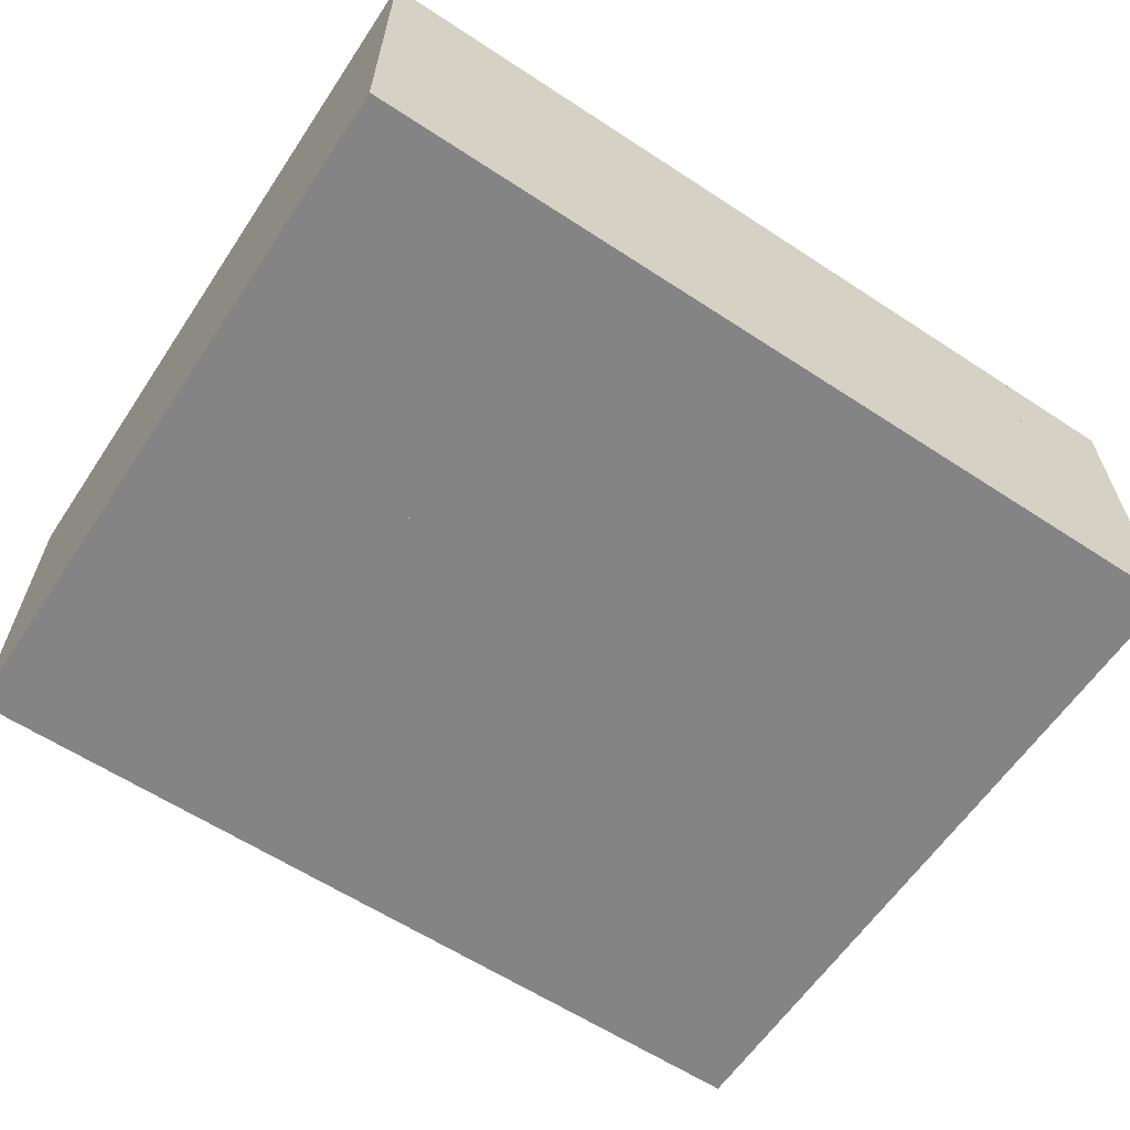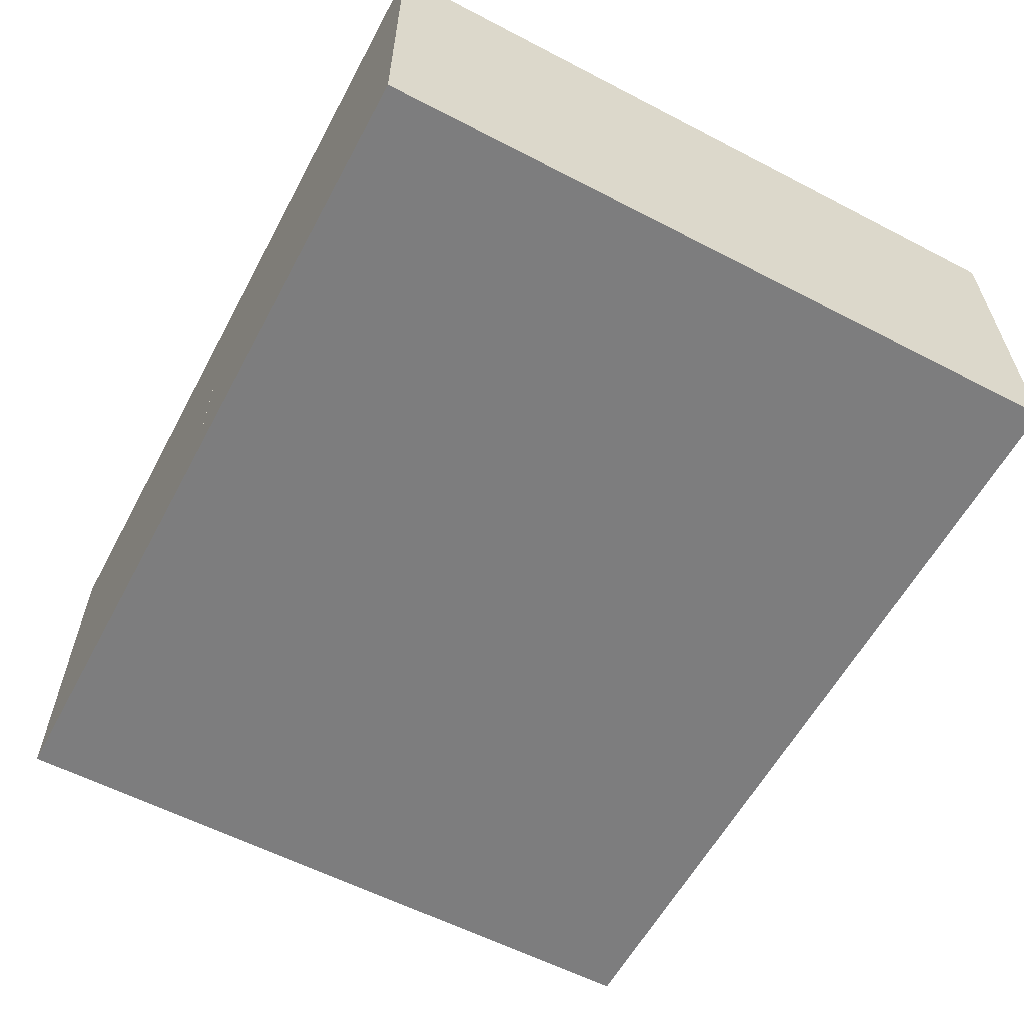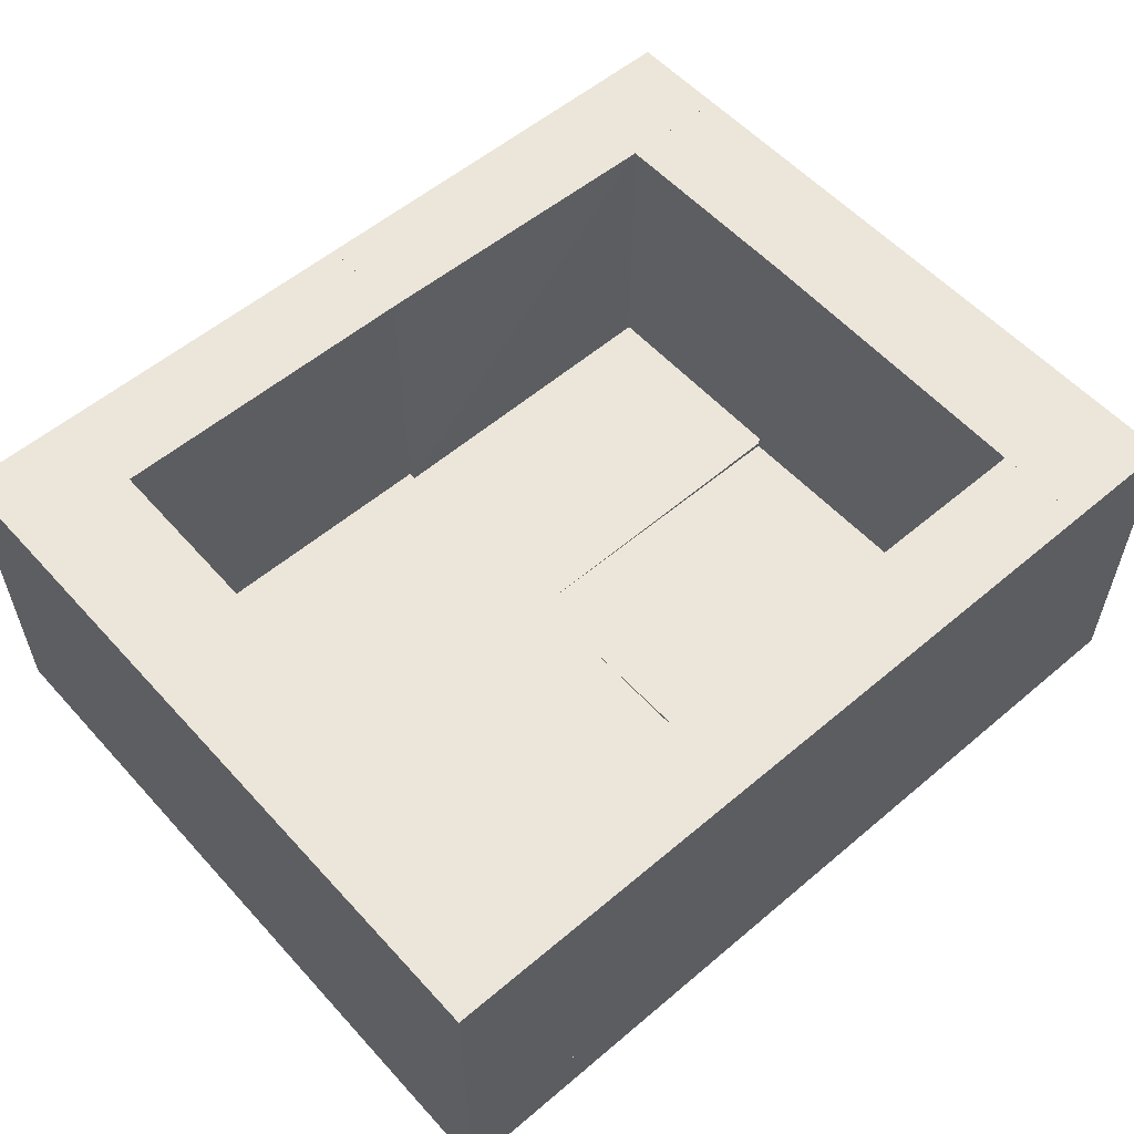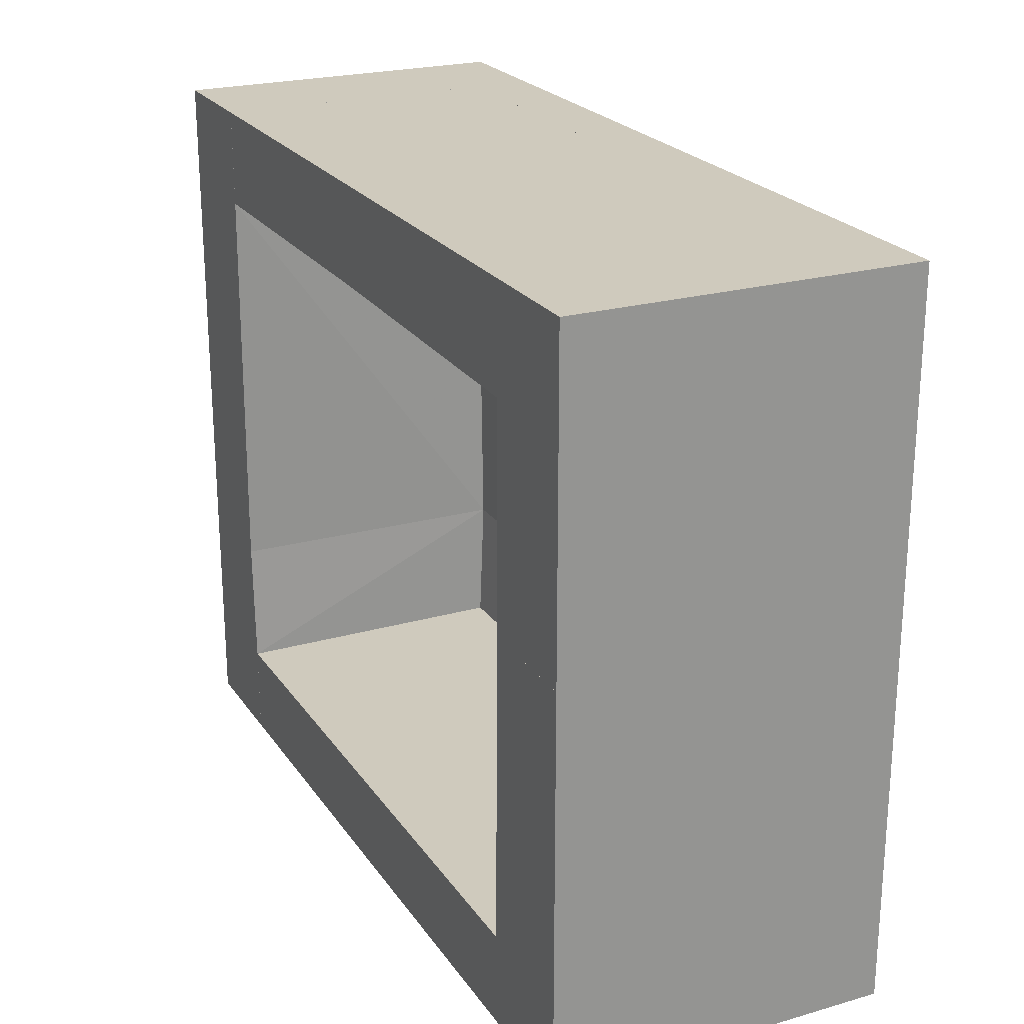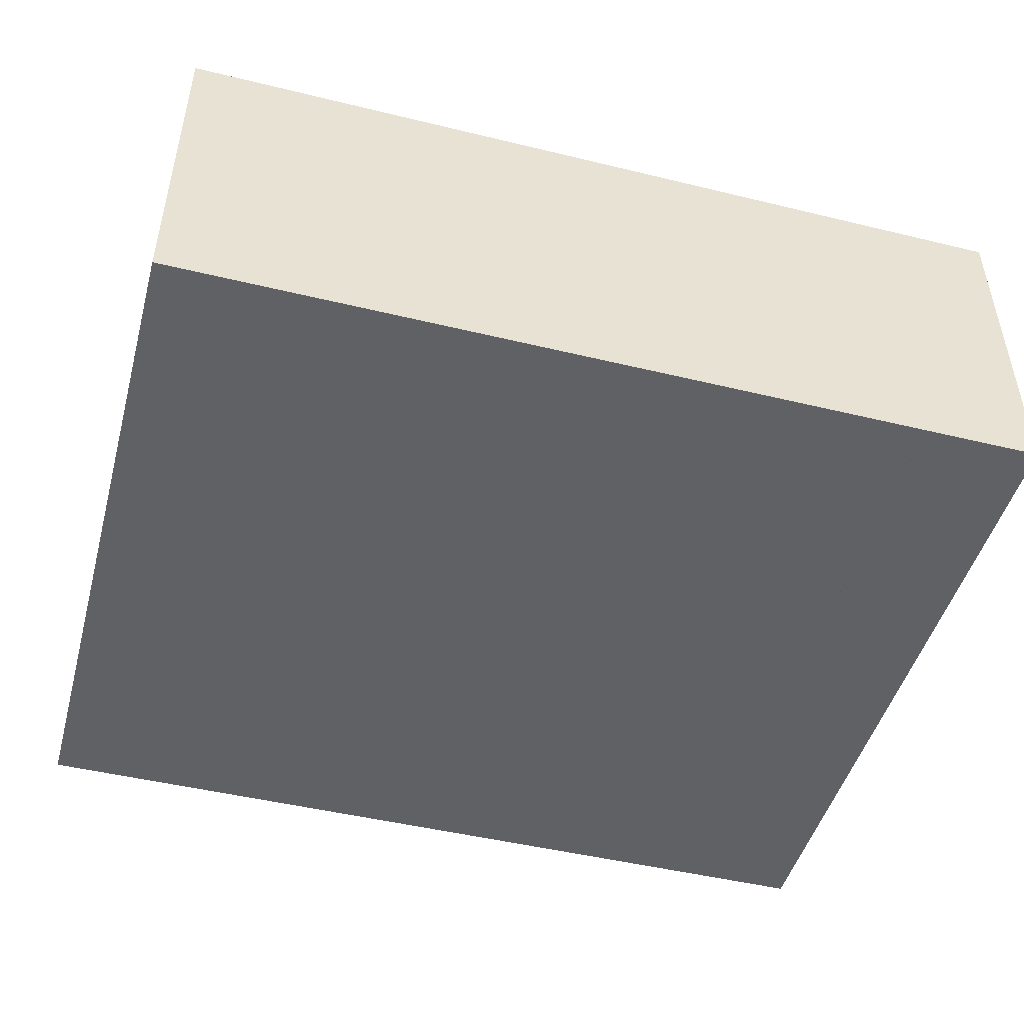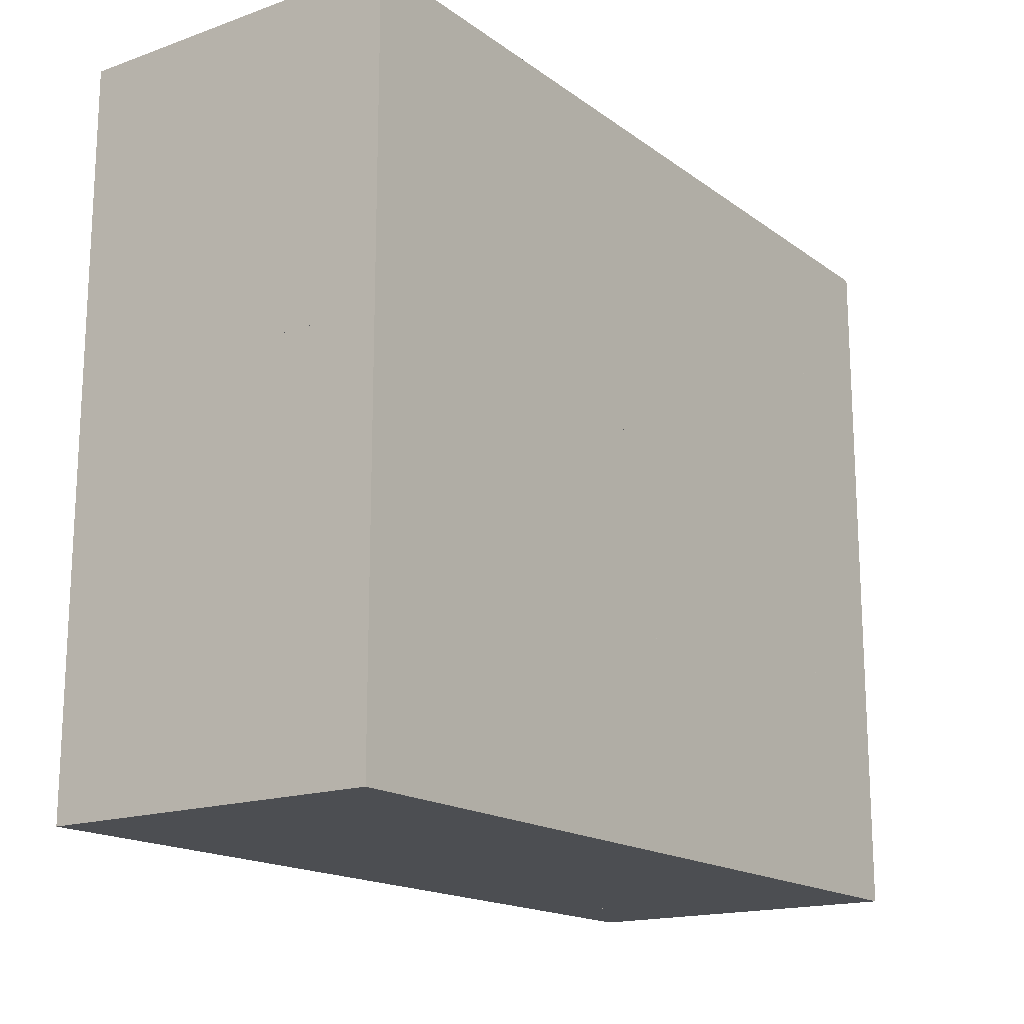
<metadata>
{"format":"obj","ext":"obj","renderer":"f3d","projection":"perspective","resolution":1024,"background":"white","views":[{"elev":-61.3,"azim":-33.7,"up":"+Y"},{"elev":-59.1,"azim":61.9,"up":"+Y"},{"elev":56.2,"azim":138.5,"up":"+Y"},{"elev":23.1,"azim":-115.8,"up":"+Z"},{"elev":-47.5,"azim":164.7,"up":"+Y"},{"elev":-16.9,"azim":-54.6,"up":"+Z"}]}
</metadata>
<code>
o convex_0
v -0.5252 0.08288 0.07814
v -0.7146 -0.003945 -0.5689
v -0.7146 0.5484 -0.5689
v -0.5252 -0.003945 -0.5689
v -0.7146 -0.003945 0.07814
v -0.5332 0.5484 0.07814
v -0.5252 0.5484 -0.5689
v -0.7146 0.5484 0.07814
v -0.5252 -0.003945 0.07814
v -0.5252 0.5484 -0.4189
f 7 6 10
f 2 3 4
f 3 2 5
f 2 4 5
f 5 1 6
f 4 3 7
f 1 4 7
f 3 6 7
f 3 5 8
f 6 3 8
f 5 6 8
f 4 1 9
f 1 5 9
f 5 4 9
f 6 1 10
f 1 7 10
o convex_1
v -0.7146 -0.003945 0.4332
v -0.01238 0.5484 0.5989
v -0.01238 -0.003945 0.5989
v -0.7146 0.5484 0.5989
v -0.01238 0.5484 0.4411
v -0.01238 -0.003945 0.4332
v -0.7146 0.5484 0.4332
v -0.7146 -0.003945 0.5989
v -0.5331 0.5484 0.4332
v -0.01238 0.08288 0.4332
f 16 19 20
f 13 12 14
f 12 13 15
f 14 12 15
f 13 11 16
f 15 13 16
f 11 14 17
f 14 15 17
f 16 11 17
f 11 13 18
f 13 14 18
f 14 11 18
f 17 15 19
f 16 17 19
f 15 16 20
f 19 15 20
o convex_2
v 0.5084 -0.003945 -0.5689
v 0.6977 0.5484 -0.2138
v 0.6977 0.5484 -0.5689
v 0.6977 -0.003945 -0.2138
v 0.5163 0.5484 -0.2138
v 0.5084 0.5484 -0.5689
v 0.5084 -0.003945 -0.2138
v 0.6977 -0.003945 -0.5689
v 0.5084 0.5484 -0.4189
v 0.5084 0.08288 -0.2138
f 25 29 30
f 23 22 24
f 22 23 25
f 24 22 25
f 23 21 26
f 25 23 26
f 21 24 27
f 24 25 27
f 26 21 27
f 21 23 28
f 23 24 28
f 24 21 28
f 25 26 29
f 26 27 29
f 29 27 30
f 27 25 30
o convex_3
v 0.6977 0.5484 0.5989
v 0.5084 -0.003945 -0.2138
v 0.5084 0.08288 -0.2138
v 0.6977 -0.003945 -0.2138
v 0.5084 -0.003945 0.5989
v 0.5163 0.5484 -0.2138
v 0.5084 0.5484 0.5989
v 0.6977 -0.003945 0.5989
v 0.6977 0.5484 -0.2138
v 0.5084 0.5484 0.4411
f 37 36 40
f 32 33 34
f 33 32 35
f 32 34 35
f 34 33 36
f 35 31 37
f 33 35 37
f 31 36 37
f 34 31 38
f 31 35 38
f 35 34 38
f 31 34 39
f 34 36 39
f 36 31 39
f 36 33 40
f 33 37 40
o convex_4
v -0.5252 0.09074 -0.5689
v -0.01238 0.08283 0.07814
v -0.01238 -0.003936 0.07814
v -0.5252 0.08283 0.07814
v -0.01238 -0.003936 -0.5689
v -0.5252 -0.003936 -0.5689
v -0.01238 0.09074 -0.5689
v -0.5252 -0.003936 0.07814
v -0.5252 0.09074 -0.4189
v -0.01238 0.09074 -0.4189
f 49 42 50
f 43 42 44
f 42 43 45
f 45 43 46
f 44 41 46
f 41 45 46
f 45 41 47
f 42 45 47
f 43 44 48
f 46 43 48
f 44 46 48
f 44 42 49
f 41 44 49
f 47 41 49
f 47 49 50
f 42 47 50
o convex_5
v -0.5252 0.09074 -0.5689
v 0.5084 0.5483 -0.4189
v 0.5084 0.09074 -0.4189
v 0.5084 0.5483 -0.5689
v -0.5252 0.5483 -0.4189
v 0.5084 0.09074 -0.5689
v -0.5252 0.09074 -0.4189
v -0.5252 0.5483 -0.5689
f 55 54 58
f 52 53 54
f 53 52 55
f 52 54 55
f 53 51 56
f 54 53 56
f 51 54 56
f 51 53 57
f 55 51 57
f 53 55 57
f 54 51 58
f 51 55 58
o convex_6
v -0.01238 0.08284 0.4332
v -0.7146 -0.003927 0.07814
v -0.1545 -0.003937 0.1177
v -0.7146 -0.003927 0.4332
v -0.7146 0.09074 0.07814
v -0.01238 0.08284 0.07814
v -0.01238 -0.003937 0.4332
v -0.7146 0.09074 0.4332
v -0.01238 -0.003937 0.07814
v -0.5331 0.09074 0.07814
v -0.5331 0.09074 0.4332
f 59 68 69
f 60 61 62
f 60 62 63
f 60 63 64
f 62 61 65
f 59 62 65
f 64 59 65
f 62 59 66
f 63 62 66
f 61 60 67
f 60 64 67
f 65 61 67
f 64 65 67
f 64 63 68
f 59 64 68
f 63 66 68
f 68 66 69
f 66 59 69
o convex_7
v -0.7146 0.09074 0.07814
v -0.5331 0.5484 0.4332
v -0.5331 0.5484 0.07814
v -0.5331 0.09074 0.4332
v -0.7146 0.5483 0.4332
v -0.5331 0.09074 0.07814
v -0.7146 0.5483 0.07814
v -0.7146 0.09074 0.4332
f 73 74 77
f 72 71 73
f 71 72 74
f 73 71 74
f 70 72 75
f 72 73 75
f 73 70 75
f 72 70 76
f 70 74 76
f 74 72 76
f 70 73 77
f 74 70 77
o convex_8
v 0.5084 0.08283 -0.2138
v -0.01238 -0.003936 -0.5689
v -0.01238 0.09074 -0.5689
v 0.5084 -0.003936 -0.5689
v -0.01238 -0.003936 -0.2138
v 0.5084 0.09074 -0.5689
v 0.5084 -0.003936 -0.2138
v -0.01238 0.08283 -0.2138
v 0.5084 0.09074 -0.4189
v -0.01238 0.09074 -0.4189
f 86 80 87
f 79 80 81
f 80 79 82
f 79 81 82
f 81 80 83
f 78 81 83
f 81 78 84
f 78 82 84
f 82 81 84
f 82 78 85
f 80 82 85
f 78 83 86
f 83 80 86
f 85 78 86
f 85 86 87
f 80 85 87
o convex_9
v -0.01238 0.09074 0.4411
v 0.5084 0.5483 0.5989
v 0.5084 0.09074 0.5989
v 0.5084 0.5483 0.4411
v -0.01238 0.5483 0.5989
v 0.5084 0.09074 0.4411
v -0.01238 0.09074 0.5989
v -0.01238 0.5483 0.4411
f 92 91 95
f 89 90 91
f 90 89 92
f 89 91 92
f 90 88 93
f 91 90 93
f 88 91 93
f 88 90 94
f 92 88 94
f 90 92 94
f 91 88 95
f 88 92 95
o convex_10
v -0.01238 0.08283 -0.2138
v 0.5084 0.09074 0.5989
v 0.5084 -0.003936 0.5989
v -0.01238 0.09074 0.5989
v 0.5084 0.08284 -0.2138
v -0.01238 -0.003936 -0.2138
v -0.01238 -0.003936 0.5989
v 0.5084 -0.003936 -0.2138
v -0.01238 0.09074 0.4411
v 0.5084 0.09074 0.4411
f 104 97 105
f 98 97 99
f 97 98 100
f 99 96 101
f 96 100 101
f 98 99 102
f 101 98 102
f 99 101 102
f 100 98 103
f 98 101 103
f 101 100 103
f 99 97 104
f 96 99 104
f 100 96 104
f 100 104 105
f 97 100 105

</code>
